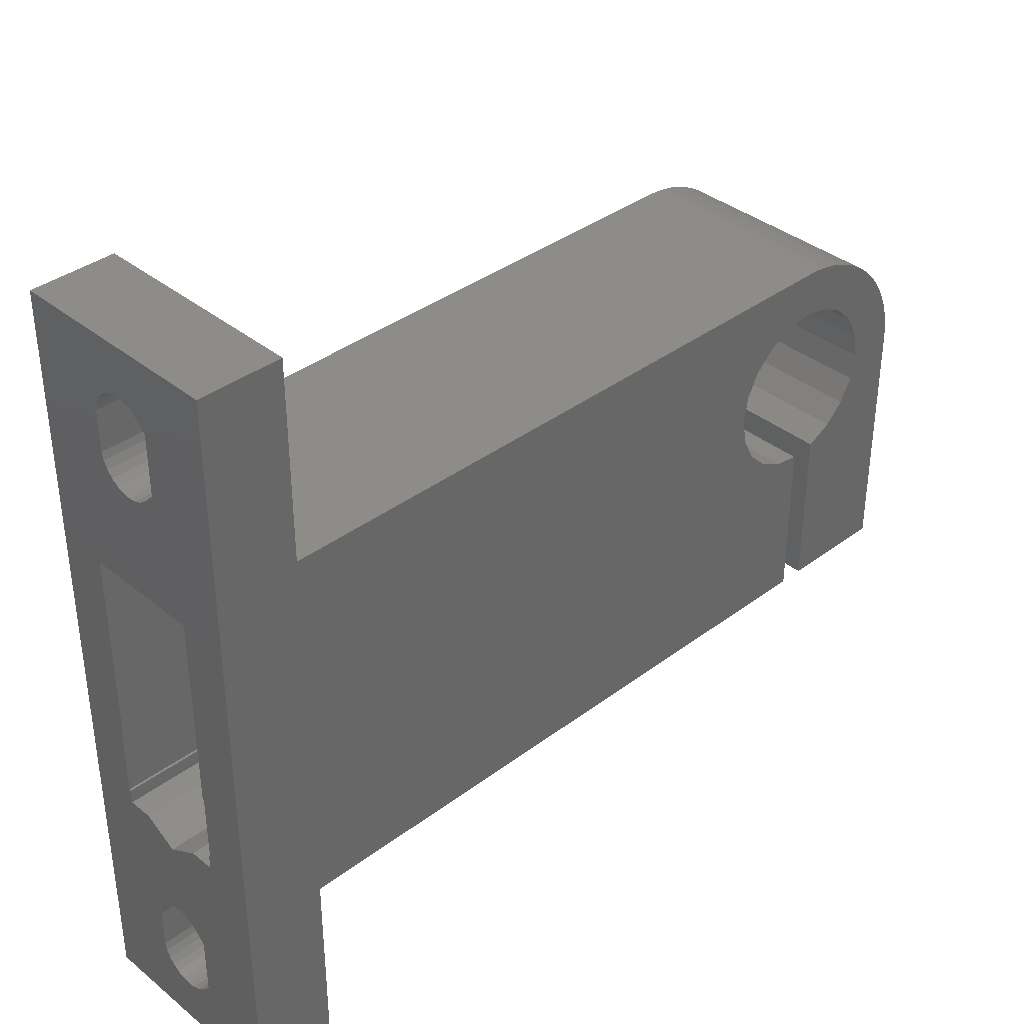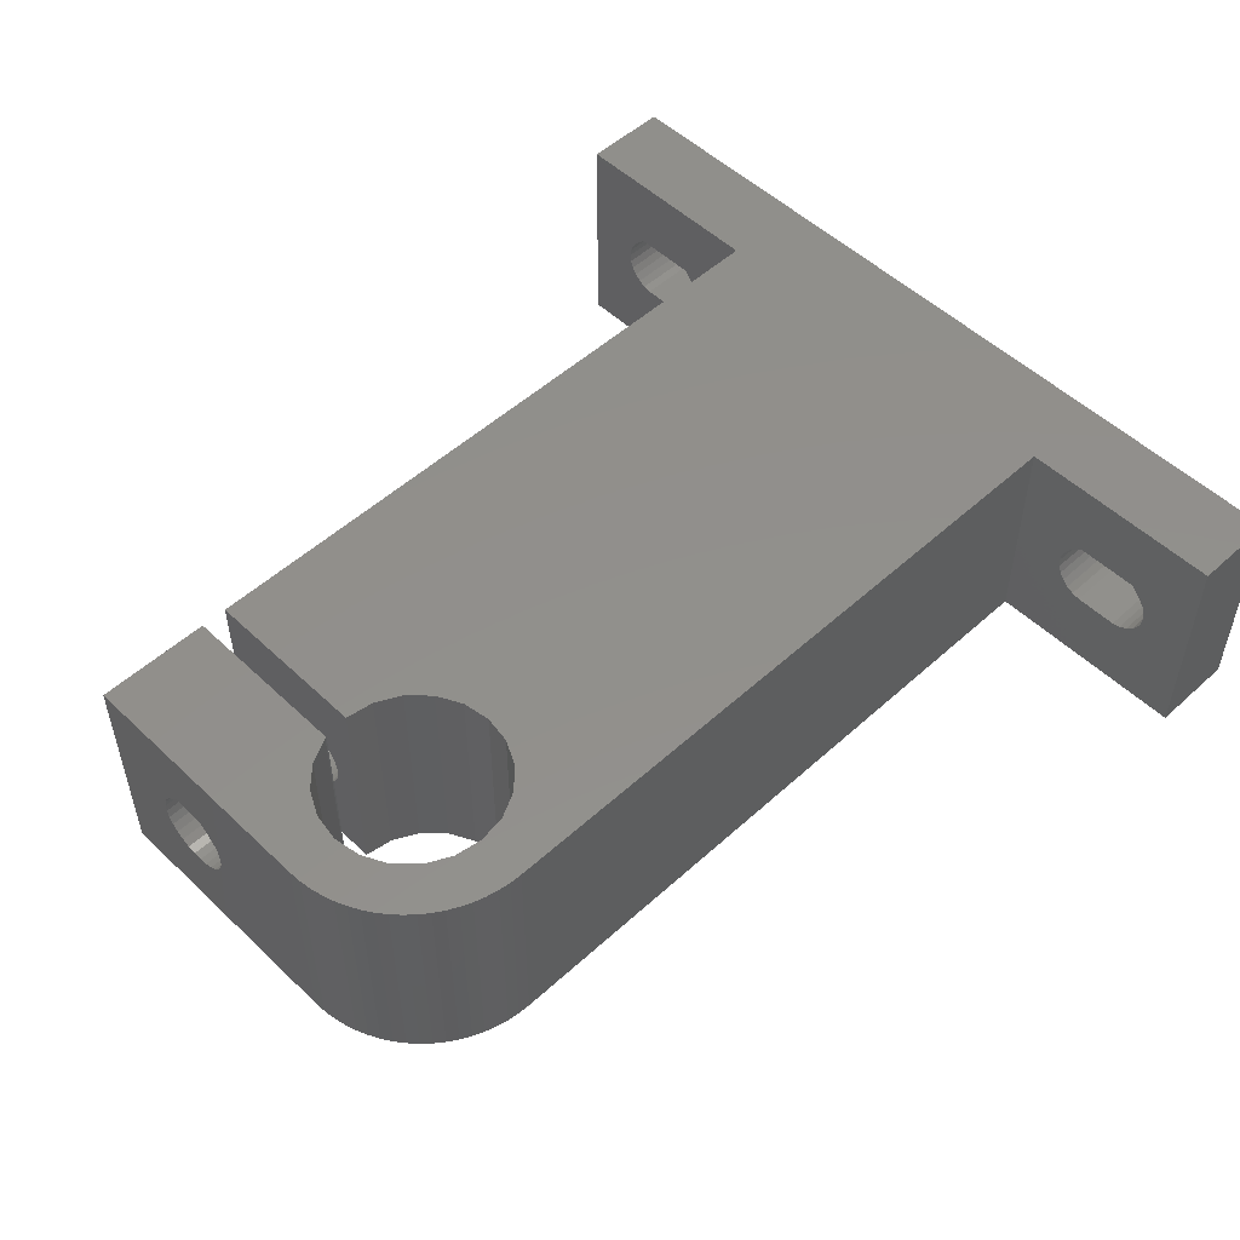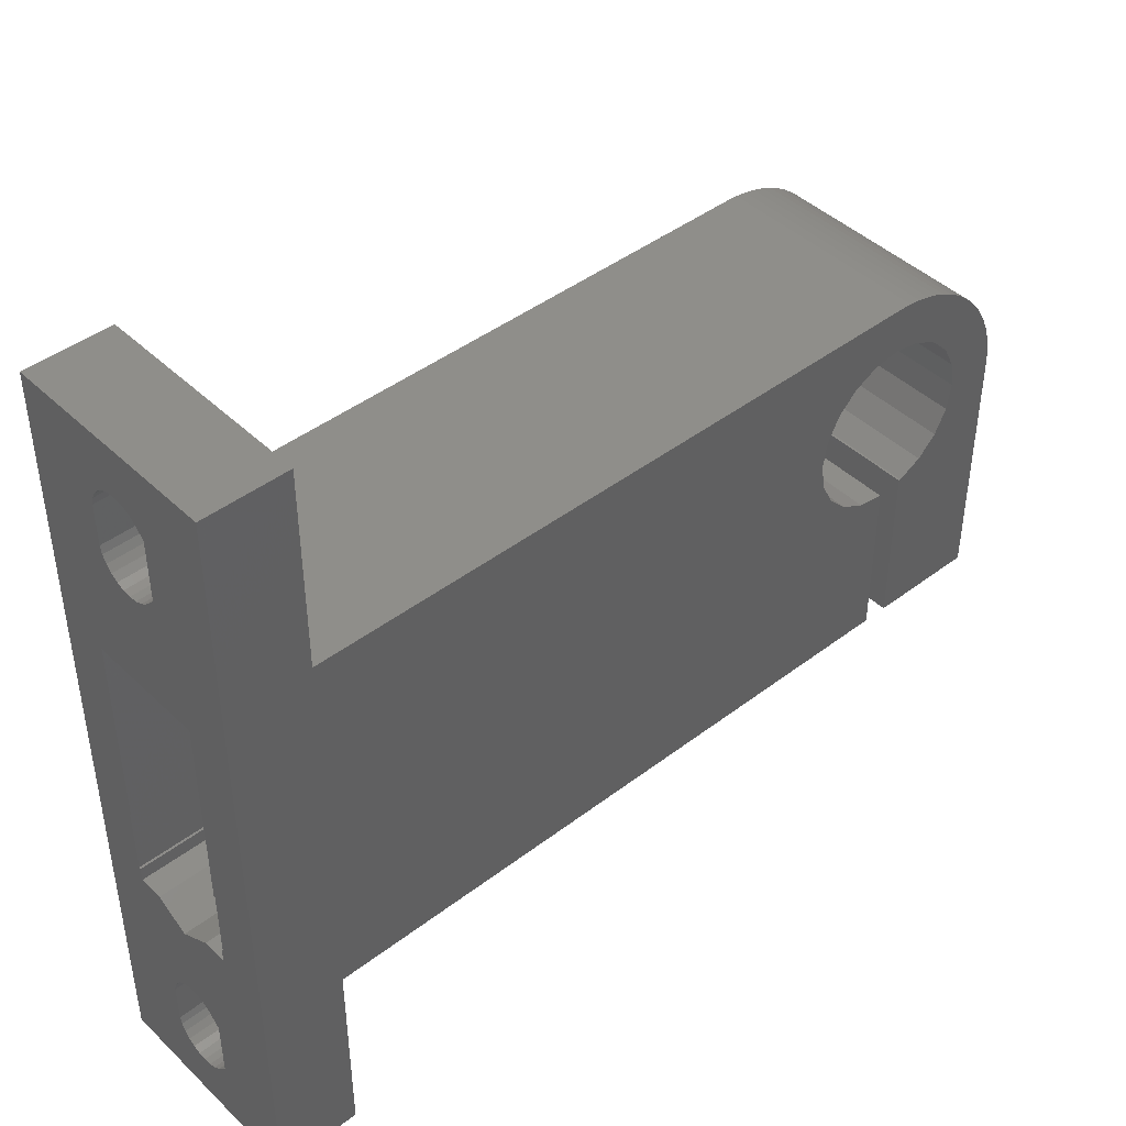
<metadata>
{"format":"stl","ext":"stl","renderer":"f3d","projection":"perspective","resolution":1024,"background":"white","views":[{"elev":37.1,"azim":-44.0,"up":"+Y"},{"elev":52.1,"azim":135.6,"up":"+Z"},{"elev":43.7,"azim":-41.9,"up":"+Y"}]}
</metadata>
<code>
# stl→obj: 338 verts, 688 faces
v 52 -11.29 6.749
v 52 -15 13
v 52 -15 2.565e-14
v 52 1.443e-15 13
v 52 -9.952 8.8
v 52 -11.29 6.251
v 52 -8.048 8.8
v 52 -7.374 8.126
v 52 -6.913 7.466
v 52 -6.754 6.994
v 52 -7.169 7.892
v 52 -7.923 4.468
v 52 -8.385 4.284
v 52 -10.29 4.596
v 52 -10.67 4.918
v 52 -1.443e-15 2.232e-14
v 52 -6.7 6.5
v 52 -9.372 4.23
v 52 -9.851 4.363
v 52 -6.754 6.006
v 52 -8.875 4.203
v 52 -6.913 5.534
v 52 -7.169 5.108
v 52 -7.511 4.747
v 52 -10.97 5.314
v 52 -11.18 5.766
v 52 -11.18 7.234
v 52 -10.97 7.686
v 52 -10.67 8.082
v 52 -10.63 8.126
v 52 -10.62 8.122
v 52 -7.383 8.117
v 45.5 -15 13
v 45.5 -15 2.276e-14
v 51.88 1.389 13
v 51.97 0.697 13
v 44 -15 13
v 44 -5.162 13
v 42.41 -4.91 13
v 51.73 2.071 13
v 51.52 2.736 13
v 51.25 3.381 13
v 50.93 4 13
v 50.55 4.589 13
v 48.91 -1.595 13
v 48.18 -3.034 13
v 48.91 1.595 13
v 49.16 1.443e-15 13
v 50.13 5.142 13
v 48.18 3.034 13
v 49.66 5.657 13
v 49.14 6.128 13
v 45.59 -4.91 13
v 45.5 -4.925 13
v 45.59 4.91 13
v 46.74 7.518 13
v 46.07 7.727 13
v 47.03 4.176 13
v 48.59 6.553 13
v 48 6.928 13
v 5 -15 13
v 5 8 13
v -2.887e-15 20 13
v 5 20 13
v -2.887e-15 -27 13
v 44 5.162 13
v 45.39 7.878 13
v 44.7 7.97 13
v 40.97 4.176 13
v 42.41 4.91 13
v 44 8 13
v 40.97 -4.176 13
v 39.82 -3.034 13
v 39.09 -1.595 13
v 38.84 1.443e-15 13
v 39.09 1.595 13
v 39.82 3.034 13
v 47.38 7.25 13
v 47.03 -4.176 13
v 5 -27 13
v 51.97 0.697 2.215e-14
v 45.59 -4.91 2.056e-14
v 45.5 -4.925 2.052e-14
v 47.03 -4.176 2.104e-14
v 48.18 -3.034 2.129e-14
v 48.91 -1.595 2.13e-14
v 49.16 -1.443e-15 2.106e-14
v 48.91 1.595 2.059e-14
v 48.18 3.034 1.994e-14
v 47.03 4.176 1.918e-14
v 44 8 1.699e-14
v 44 -15 2.209e-14
v 39.09 -1.595 1.694e-14
v 39.82 -3.034 1.758e-14
v 40.97 4.176 1.649e-14
v 5 8 -3.331e-16
v 40.97 -4.176 1.834e-14
v 42.41 4.91 1.696e-14
v 44 5.162 1.762e-14
v 39.82 3.034 1.623e-14
v 5 -15 4.774e-15
v 39.09 1.595 1.623e-14
v 38.84 -1.443e-15 1.647e-14
v 42.41 -4.91 1.914e-14
v 2.887e-15 20 -5.218e-15
v 5 20 -2.998e-15
v 5 -27 7.438e-15
v 2.887e-15 -27 5.218e-15
v 45.59 4.91 1.838e-14
v 44.7 7.97 1.73e-14
v 45.39 7.878 1.763e-14
v 46.07 7.727 1.797e-14
v 46.74 7.518 1.831e-14
v 47.38 7.25 1.865e-14
v 48 6.928 1.9e-14
v 48.59 6.553 1.935e-14
v 49.14 6.128 1.969e-14
v 49.66 5.657 2.002e-14
v 50.13 5.142 2.034e-14
v 50.55 4.589 2.065e-14
v 50.93 4 2.095e-14
v 51.25 3.381 2.123e-14
v 51.52 2.736 2.149e-14
v 51.73 2.071 2.173e-14
v 51.88 1.389 2.195e-14
v 44 -5.162 1.991e-14
v 45.5 -8.048 8.8
v 45.5 -9.952 8.8
v 45.5 -10.63 8.126
v 45.5 -10.62 8.122
v 45.5 -10.67 8.082
v 45.5 -10.97 7.686
v 45.5 -11.18 7.234
v 45.5 -11.29 6.749
v 45.5 -11.29 6.251
v 45.5 -11.18 5.766
v 45.5 -10.97 5.314
v 45.5 -10.67 4.918
v 45.5 -10.29 4.596
v 45.5 -9.851 4.363
v 45.5 -9.372 4.23
v 45.5 -8.875 4.203
v 45.5 -8.385 4.284
v 45.5 -7.923 4.468
v 45.5 -7.511 4.747
v 45.5 -7.169 5.108
v 45.5 -6.913 5.534
v 45.5 -6.754 6.006
v 45.5 -6.7 6.5
v 45.5 -6.754 6.994
v 45.5 -6.913 7.466
v 45.5 -7.169 7.892
v 45.5 -7.383 8.117
v 45.5 -7.374 8.126
v 44 -11.29 6.749
v 44 -9.952 8.8
v 44 -11.29 6.251
v 44 -7.374 8.126
v 44 -8.048 8.8
v 44 -7.169 7.892
v 44 -6.913 7.466
v 44 -6.754 6.994
v 44 -6.7 6.5
v 44 -6.754 6.006
v 44 -6.913 5.534
v 44 -7.923 4.468
v 44 -8.385 4.284
v 44 -10.67 4.918
v 44 -10.97 5.314
v 44 -8.875 4.203
v 44 -7.169 5.108
v 44 -7.511 4.747
v 44 -9.372 4.23
v 44 -9.851 4.363
v 44 -10.29 4.596
v 44 -7.383 8.117
v 44 -11.18 5.766
v 44 -11.18 7.234
v 44 -10.97 7.686
v 44 -10.67 8.082
v 44 -10.63 8.126
v 44 -10.62 8.122
v 5 -24 6.5
v 5 -18.06 6.979
v 5 -18 6.5
v 5 -22.83 8.5
v 5 -19.17 8.5
v 5 -22.71 4.63
v 5 -23.14 4.854
v 5 -18.5 7.826
v 5 -18.59 7.914
v 5 -19.29 4.63
v 5 -19.76 4.515
v 5 -18.23 7.429
v 5 -18.06 6.021
v 5 -18.23 5.571
v 5 -18.5 5.174
v 5 -18.86 4.854
v 5 -22.24 4.515
v 5 -23.5 5.174
v 5 -23.77 5.571
v 5 -23.94 6.021
v 5 -23.94 6.979
v 5 -23.77 7.429
v 5 -23.5 7.826
v 5 -23.41 7.914
v -7.149e-31 17 6.5
v -1.596e-15 -6.925 10.09
v -1.596e-15 -11.07 10.09
v -8.846e-16 -12 8.492
v 5.889e-16 -18.5 5.174
v 4.126e-16 -18.23 5.571
v -1.554e-15 -12 10
v 7.31e-16 -18.86 4.854
v 7.149e-31 -24 6.5
v -2.127e-16 -23.94 6.979
v 1.554e-15 -12 3
v 8.846e-16 -12 4.508
v -1.554e-15 -6.871 10
v -1.554e-15 5 10
v 6.656e-32 -13.15 6.5
v 1.596e-15 -11.07 2.906
v 1.554e-15 -11.13 3
v 1.596e-15 -6.925 2.906
v 1.554e-15 5 3
v 1.554e-15 -6.871 3
v -8.882e-16 -19.17 8.5
v 2.127e-16 -18.06 6.021
v -8.882e-16 -22.83 8.5
v -6.279e-16 -23.41 7.914
v -5.889e-16 -23.5 7.826
v -4.126e-16 -23.77 7.429
v 2.127e-16 -23.94 6.021
v 8.304e-16 -22.71 4.63
v 7.31e-16 -23.14 4.854
v 4.126e-16 -23.77 5.571
v 5.889e-16 -23.5 5.174
v -8.882e-16 12.17 8.5
v -8.882e-16 15.83 8.5
v 8.815e-16 -19.76 4.515
v 8.815e-16 -22.24 4.515
v -2.127e-16 11.06 6.979
v -4.126e-16 11.23 7.429
v -2.127e-16 -18.06 6.979
v 1.011e-30 -18 6.5
v 8.304e-16 -19.29 4.63
v -4.126e-16 -18.23 7.429
v -5.889e-16 -18.5 7.826
v -6.279e-16 -18.59 7.914
v 2.127e-16 11.06 6.021
v -1.011e-30 11 6.5
v -6.279e-16 11.59 7.914
v -5.889e-16 11.5 7.826
v 8.815e-16 12.76 4.515
v 8.304e-16 12.29 4.63
v 4.126e-16 11.23 5.571
v 5.889e-16 11.5 5.174
v 7.31e-16 11.86 4.854
v 8.815e-16 15.24 4.515
v 2.127e-16 16.94 6.021
v 8.304e-16 15.71 4.63
v 7.31e-16 16.14 4.854
v 5.889e-16 16.5 5.174
v 4.126e-16 16.77 5.571
v -2.127e-16 16.94 6.979
v -4.126e-16 16.77 7.429
v -5.889e-16 16.5 7.826
v -6.279e-16 16.41 7.914
v -1.554e-15 -11.13 10
v 5 11 6.5
v 5 16.94 6.979
v 5 17 6.5
v 5 12.17 8.5
v 5 15.83 8.5
v 5 12.29 4.63
v 5 11.86 4.854
v 5 16.5 7.826
v 5 16.41 7.914
v 5 15.71 4.63
v 5 15.24 4.515
v 5 16.77 7.429
v 5 16.94 6.021
v 5 16.77 5.571
v 5 16.5 5.174
v 5 16.14 4.854
v 5 12.76 4.515
v 5 11.5 5.174
v 5 11.23 5.571
v 5 11.06 6.021
v 5 11.06 6.979
v 5 11.23 7.429
v 5 11.5 7.826
v 5 11.59 7.914
v 40 -8.048 8.8
v 40 -9.952 8.8
v 40 -10.63 8.126
v 40 -10.62 8.122
v 40 -10.67 8.082
v 40 -10.97 7.686
v 40 -11.18 7.234
v 40 -11.29 6.749
v 40 -11.29 6.251
v 40 -11.18 5.766
v 40 -10.97 5.314
v 40 -10.67 4.918
v 40 -10.29 4.596
v 40 -9.851 4.363
v 40 -9.372 4.23
v 40 -8.875 4.203
v 40 -8.385 4.284
v 40 -7.923 4.468
v 40 -7.511 4.747
v 40 -7.169 5.108
v 40 -6.913 5.534
v 40 -6.754 6.006
v 40 -6.7 6.5
v 40 -6.754 6.994
v 40 -6.913 7.466
v 40 -7.169 7.892
v 40 -7.383 8.117
v 40 -7.374 8.126
v 40 -6.925 10.09
v 40 -11.07 10.09
v 40 -4.85 6.5
v 35.49 -6.871 10
v 35.49 -4.85 6.5
v 35.49 5 10
v 35.49 5 3
v 35.49 -6.871 3
v 40 -6.925 2.906
v 40 -11.07 2.906
v 35.49 -11.13 3
v 40 -13.15 6.5
v 35.49 -12 4.508
v 35.49 -12 3
v 35.49 -11.13 10
v 35.49 -12 8.492
v 35.49 -12 10
f 1 2 3
f 4 2 5
f 6 1 3
f 4 5 7
f 4 7 8
f 9 10 4
f 4 8 11
f 12 13 3
f 4 11 9
f 14 15 3
f 16 4 10
f 16 10 17
f 18 19 3
f 16 17 20
f 21 18 3
f 16 20 22
f 19 14 3
f 16 22 23
f 16 23 24
f 16 12 3
f 16 24 12
f 25 26 3
f 26 6 3
f 27 2 1
f 28 2 27
f 29 2 28
f 30 2 29
f 30 29 31
f 5 2 30
f 15 25 3
f 32 11 8
f 13 21 3
f 3 2 33
f 34 3 33
f 33 2 4
f 35 33 36
f 36 33 4
f 37 38 39
f 40 33 35
f 41 33 40
f 42 33 41
f 43 33 42
f 44 33 43
f 45 33 44
f 45 46 33
f 47 48 49
f 50 51 52
f 53 54 33
f 55 56 57
f 55 58 56
f 58 59 60
f 61 37 62
f 63 62 64
f 65 62 63
f 66 67 68
f 65 61 62
f 69 70 71
f 37 39 62
f 72 73 62
f 62 39 72
f 66 68 71
f 62 73 74
f 62 74 75
f 70 66 71
f 62 75 76
f 62 77 71
f 62 76 77
f 77 69 71
f 67 55 57
f 56 58 78
f 59 50 52
f 79 53 33
f 51 47 49
f 49 48 44
f 48 45 44
f 46 79 33
f 50 47 51
f 58 60 78
f 80 61 65
f 66 55 67
f 58 50 59
f 36 4 16
f 81 36 16
f 3 34 16
f 82 34 83
f 84 34 82
f 16 34 84
f 16 84 85
f 16 86 87
f 87 88 16
f 88 89 16
f 89 90 16
f 90 91 16
f 92 93 94
f 91 95 96
f 92 94 97
f 91 98 95
f 91 99 98
f 100 101 95
f 102 101 100
f 103 101 102
f 92 97 104
f 96 105 106
f 93 92 101
f 93 101 103
f 101 107 108
f 101 108 105
f 91 109 99
f 101 105 96
f 101 96 95
f 109 91 90
f 16 91 110
f 16 110 111
f 16 111 112
f 16 112 113
f 16 113 114
f 16 114 115
f 16 115 116
f 16 116 117
f 16 117 118
f 16 118 119
f 16 119 120
f 16 120 121
f 16 121 122
f 16 122 123
f 16 123 124
f 16 124 125
f 16 125 81
f 86 16 85
f 92 104 126
f 7 5 127
f 127 5 128
f 30 129 5
f 5 129 128
f 31 130 30
f 30 130 129
f 29 131 31
f 31 131 130
f 28 132 29
f 29 132 131
f 27 133 28
f 28 133 132
f 1 134 27
f 27 134 133
f 6 135 1
f 1 135 134
f 26 136 6
f 6 136 135
f 25 137 26
f 26 137 136
f 15 138 25
f 25 138 137
f 15 14 139
f 138 15 139
f 14 19 140
f 139 14 140
f 19 18 141
f 140 19 141
f 18 21 142
f 141 18 142
f 142 21 13
f 143 142 13
f 143 13 12
f 144 143 12
f 144 12 24
f 145 144 24
f 145 24 23
f 146 145 23
f 146 23 22
f 147 146 22
f 147 22 20
f 148 147 20
f 148 20 17
f 149 148 17
f 149 17 10
f 150 149 10
f 150 10 9
f 151 150 9
f 151 9 11
f 152 151 11
f 152 11 32
f 153 152 32
f 153 32 8
f 154 153 8
f 154 8 7
f 127 154 7
f 148 54 83
f 33 54 128
f 33 128 129
f 134 34 133
f 33 129 131
f 33 131 132
f 33 132 34
f 132 133 34
f 135 34 134
f 131 129 130
f 138 34 137
f 135 136 34
f 136 137 34
f 148 83 147
f 34 138 83
f 138 139 83
f 139 140 83
f 140 141 83
f 141 142 83
f 142 143 83
f 143 144 83
f 144 145 83
f 145 146 83
f 146 147 83
f 149 54 148
f 150 54 149
f 151 54 150
f 152 54 151
f 154 54 152
f 128 54 127
f 153 154 152
f 127 54 154
f 53 82 54
f 54 82 83
f 79 84 53
f 53 84 82
f 79 46 84
f 84 46 85
f 46 45 85
f 85 45 86
f 45 48 86
f 86 48 87
f 48 47 87
f 87 47 88
f 47 50 88
f 88 50 89
f 50 58 89
f 89 58 90
f 90 58 55
f 109 90 55
f 109 55 66
f 99 109 66
f 99 66 70
f 98 99 70
f 98 70 69
f 95 98 69
f 95 69 77
f 100 95 77
f 77 76 102
f 100 77 102
f 76 75 103
f 102 76 103
f 75 74 93
f 103 75 93
f 74 73 94
f 93 74 94
f 72 97 73
f 73 97 94
f 39 104 72
f 72 104 97
f 38 126 39
f 39 126 104
f 155 37 92
f 38 37 156
f 157 155 92
f 158 38 159
f 160 38 158
f 161 38 160
f 162 38 161
f 163 164 126
f 126 38 162
f 164 165 126
f 162 163 126
f 166 167 92
f 168 169 92
f 167 170 92
f 126 171 172
f 126 166 92
f 126 172 166
f 170 173 92
f 173 174 92
f 174 175 92
f 175 168 92
f 165 171 126
f 176 160 158
f 177 157 92
f 178 37 155
f 179 37 178
f 180 37 179
f 181 37 180
f 181 180 182
f 156 37 181
f 169 177 92
f 156 159 38
f 92 37 61
f 101 92 61
f 183 80 107
f 184 185 101
f 61 80 186
f 61 186 187
f 188 189 107
f 190 61 191
f 192 193 107
f 194 61 190
f 101 61 194
f 101 194 184
f 101 185 195
f 101 195 196
f 101 196 197
f 101 198 107
f 101 197 198
f 198 192 107
f 199 188 107
f 189 200 107
f 200 201 107
f 201 202 107
f 203 80 183
f 204 80 203
f 205 80 204
f 206 80 205
f 186 80 206
f 202 183 107
f 187 191 61
f 193 199 107
f 107 80 65
f 108 107 65
f 207 63 105
f 65 63 208
f 65 208 209
f 210 211 212
f 65 209 213
f 214 210 108
f 215 108 216
f 217 108 218
f 219 63 220
f 221 218 108
f 222 217 223
f 224 105 222
f 108 217 222
f 108 222 105
f 225 224 226
f 224 225 105
f 208 63 219
f 65 213 227
f 228 213 212
f 65 227 229
f 65 229 230
f 65 230 231
f 65 231 232
f 65 232 108
f 232 216 108
f 233 108 215
f 234 108 235
f 233 236 108
f 236 237 108
f 237 235 108
f 238 63 239
f 240 108 241
f 242 225 243
f 234 241 108
f 244 213 245
f 240 246 108
f 246 214 108
f 221 108 210
f 211 210 214
f 245 213 228
f 247 213 244
f 248 213 247
f 249 213 248
f 227 213 249
f 220 238 225
f 220 63 238
f 250 225 251
f 238 252 225
f 252 253 225
f 253 243 225
f 225 242 251
f 254 105 255
f 225 250 256
f 225 256 257
f 225 257 258
f 225 258 105
f 258 255 105
f 259 105 254
f 207 105 260
f 259 261 105
f 261 262 105
f 262 263 105
f 263 264 105
f 264 260 105
f 265 63 207
f 266 63 265
f 267 63 266
f 268 63 267
f 239 63 268
f 213 209 269
f 210 212 213
f 64 106 63
f 63 106 105
f 270 62 96
f 271 272 106
f 64 62 273
f 64 273 274
f 275 276 96
f 277 64 278
f 279 280 96
f 281 64 277
f 106 64 281
f 106 281 271
f 106 272 282
f 106 282 283
f 106 283 284
f 106 285 96
f 106 284 285
f 285 279 96
f 286 275 96
f 276 287 96
f 287 288 96
f 288 289 96
f 290 62 270
f 291 62 290
f 292 62 291
f 293 62 292
f 273 62 293
f 289 270 96
f 274 278 64
f 280 286 96
f 71 91 62
f 62 91 96
f 68 110 71
f 71 110 91
f 67 111 68
f 68 111 110
f 57 112 67
f 67 112 111
f 56 113 57
f 57 113 112
f 78 114 56
f 56 114 113
f 60 115 78
f 78 115 114
f 59 116 60
f 60 116 115
f 52 117 59
f 59 117 116
f 51 118 52
f 52 118 117
f 51 49 119
f 118 51 119
f 49 44 120
f 119 49 120
f 44 43 121
f 120 44 121
f 43 42 122
f 121 43 122
f 42 41 123
f 122 42 123
f 41 40 124
f 123 41 124
f 40 35 125
f 124 40 125
f 35 36 81
f 125 35 81
f 159 156 294
f 294 156 295
f 181 296 156
f 156 296 295
f 182 297 181
f 181 297 296
f 180 298 182
f 182 298 297
f 179 299 180
f 180 299 298
f 178 300 179
f 179 300 299
f 155 301 178
f 178 301 300
f 157 302 155
f 155 302 301
f 177 303 157
f 157 303 302
f 169 304 177
f 177 304 303
f 168 305 169
f 169 305 304
f 168 175 306
f 305 168 306
f 175 174 307
f 306 175 307
f 174 173 308
f 307 174 308
f 173 170 309
f 308 173 309
f 309 170 167
f 310 309 167
f 310 167 166
f 311 310 166
f 311 166 172
f 312 311 172
f 312 172 171
f 313 312 171
f 313 171 165
f 314 313 165
f 314 165 164
f 315 314 164
f 315 164 163
f 316 315 163
f 316 163 162
f 317 316 162
f 317 162 161
f 318 317 161
f 318 161 160
f 319 318 160
f 319 160 176
f 320 319 176
f 320 176 158
f 321 320 158
f 321 158 159
f 294 321 159
f 187 186 227
f 227 186 229
f 206 230 186
f 186 230 229
f 205 231 206
f 206 231 230
f 204 232 205
f 205 232 231
f 203 216 204
f 204 216 232
f 183 215 203
f 203 215 216
f 202 233 183
f 183 233 215
f 201 236 202
f 202 236 233
f 200 237 201
f 201 237 236
f 200 189 235
f 237 200 235
f 189 188 234
f 235 189 234
f 188 199 241
f 234 188 241
f 199 193 240
f 241 199 240
f 240 193 192
f 246 240 192
f 246 192 198
f 214 246 198
f 214 198 197
f 211 214 197
f 211 197 196
f 212 211 196
f 212 196 195
f 228 212 195
f 228 195 185
f 245 228 185
f 245 185 184
f 244 245 184
f 244 184 194
f 247 244 194
f 247 194 190
f 248 247 190
f 248 190 191
f 249 248 191
f 249 191 187
f 227 249 187
f 322 323 208
f 208 323 209
f 324 325 326
f 322 325 324
f 219 325 322
f 208 219 322
f 327 325 220
f 220 325 219
f 225 328 327
f 220 225 327
f 329 328 225
f 226 329 225
f 329 226 224
f 324 329 330
f 330 329 224
f 326 329 324
f 331 330 224
f 222 331 224
f 331 222 332
f 331 332 333
f 218 333 334
f 332 334 333
f 333 218 221
f 332 222 223
f 335 332 223
f 217 335 223
f 335 217 334
f 334 217 218
f 336 323 337
f 333 221 337
f 333 337 323
f 323 336 269
f 323 269 209
f 337 221 210
f 337 210 338
f 338 210 213
f 336 338 269
f 269 338 213
f 268 278 274
f 239 268 274
f 274 273 239
f 239 273 238
f 267 277 278
f 268 267 278
f 266 281 277
f 267 266 277
f 265 271 281
f 266 265 281
f 207 272 271
f 265 207 271
f 260 282 272
f 207 260 272
f 264 283 282
f 260 264 282
f 263 284 283
f 264 263 283
f 262 285 284
f 263 262 284
f 261 279 285
f 262 261 285
f 259 280 279
f 261 259 279
f 286 280 259
f 254 286 259
f 275 286 254
f 255 275 254
f 276 275 255
f 258 276 255
f 287 276 258
f 257 287 258
f 287 257 288
f 288 257 256
f 288 256 289
f 289 256 250
f 289 250 270
f 270 250 251
f 270 251 290
f 290 251 242
f 290 242 291
f 291 242 243
f 291 243 292
f 292 243 253
f 292 253 293
f 293 253 252
f 293 252 273
f 273 252 238
f 318 322 317
f 307 330 331
f 302 331 333
f 295 333 323
f 296 333 295
f 322 295 323
f 297 333 296
f 303 331 302
f 298 333 297
f 307 331 306
f 299 300 333
f 304 331 303
f 300 301 333
f 301 302 333
f 305 331 304
f 306 331 305
f 308 330 307
f 314 330 313
f 309 330 308
f 310 330 309
f 311 330 310
f 312 330 311
f 313 330 312
f 320 321 319
f 324 330 314
f 324 314 315
f 324 315 316
f 324 316 322
f 316 317 322
f 319 322 318
f 321 322 319
f 294 322 321
f 295 322 294
f 299 333 298
f 328 329 327
f 327 329 326
f 327 326 325
f 332 335 334
f 336 337 338

</code>
